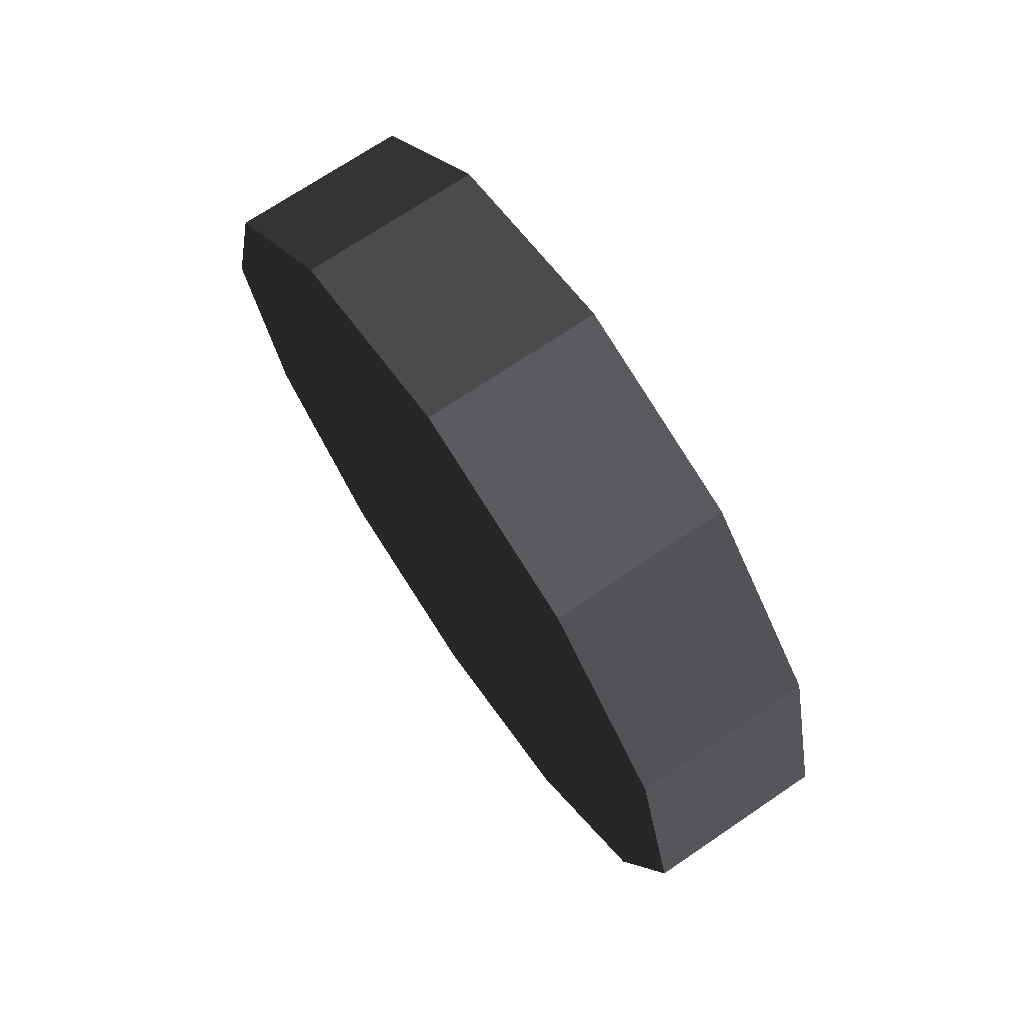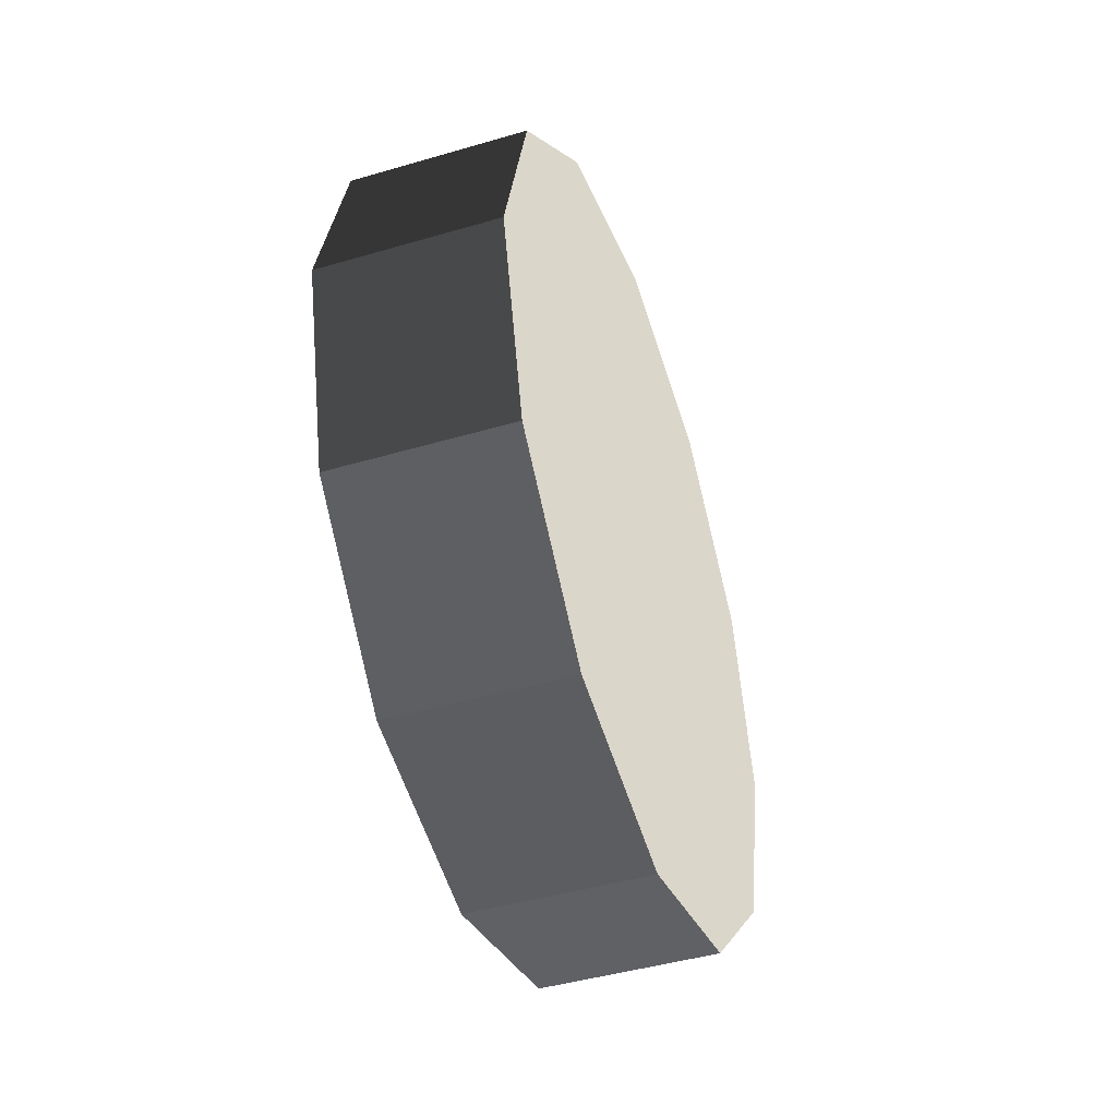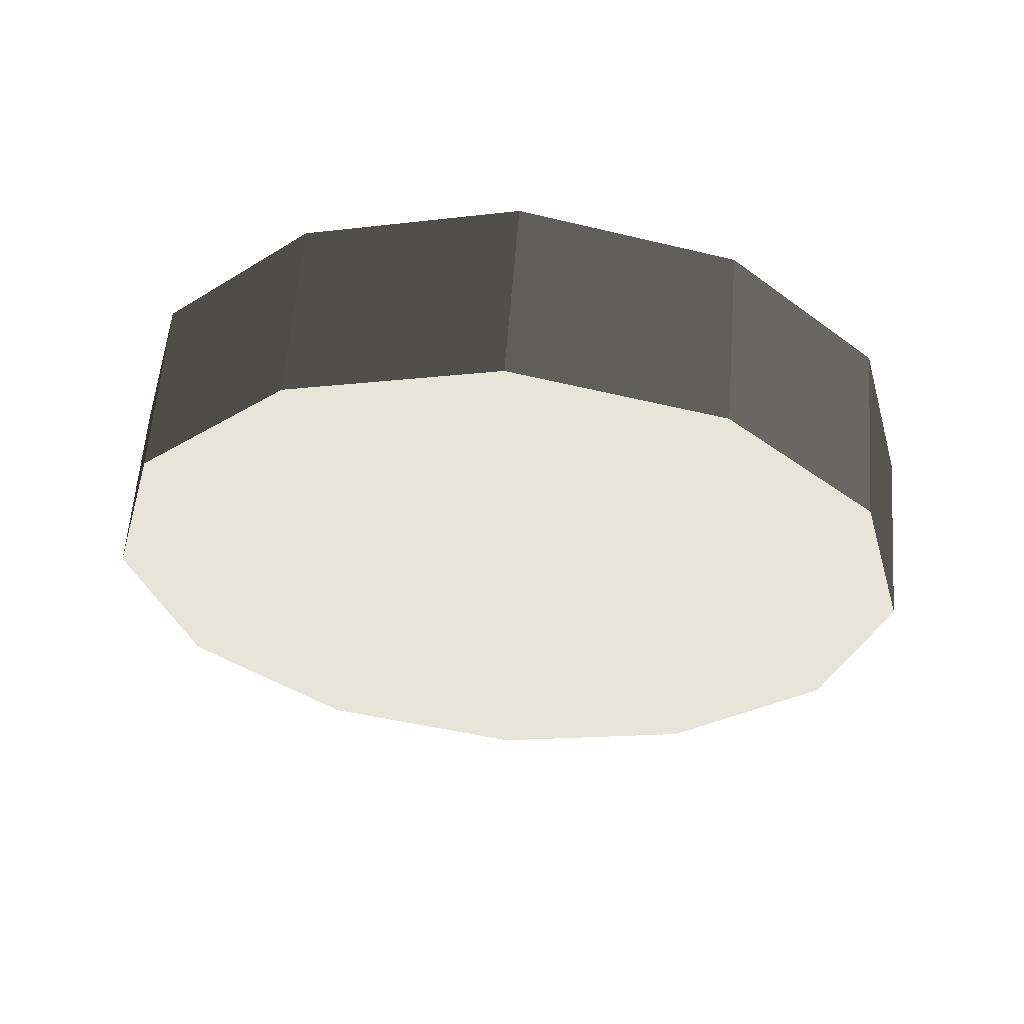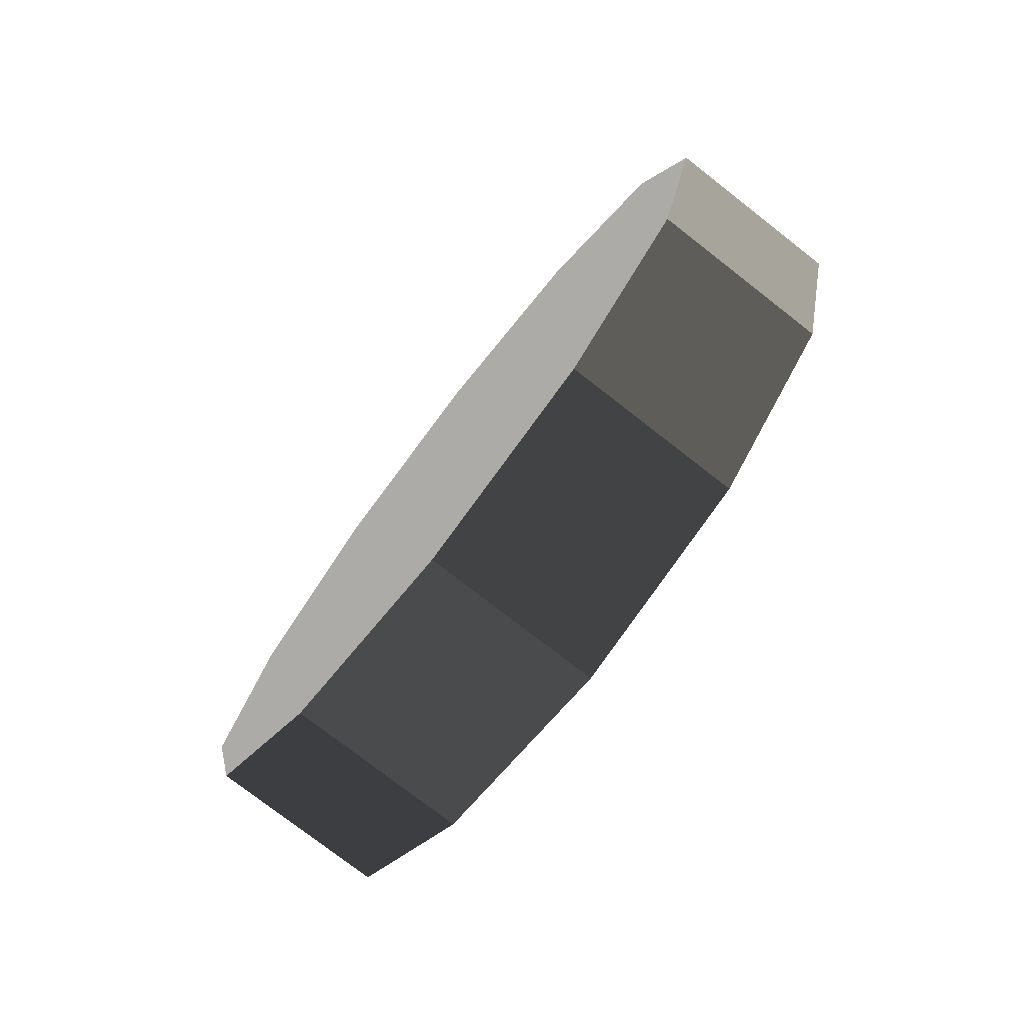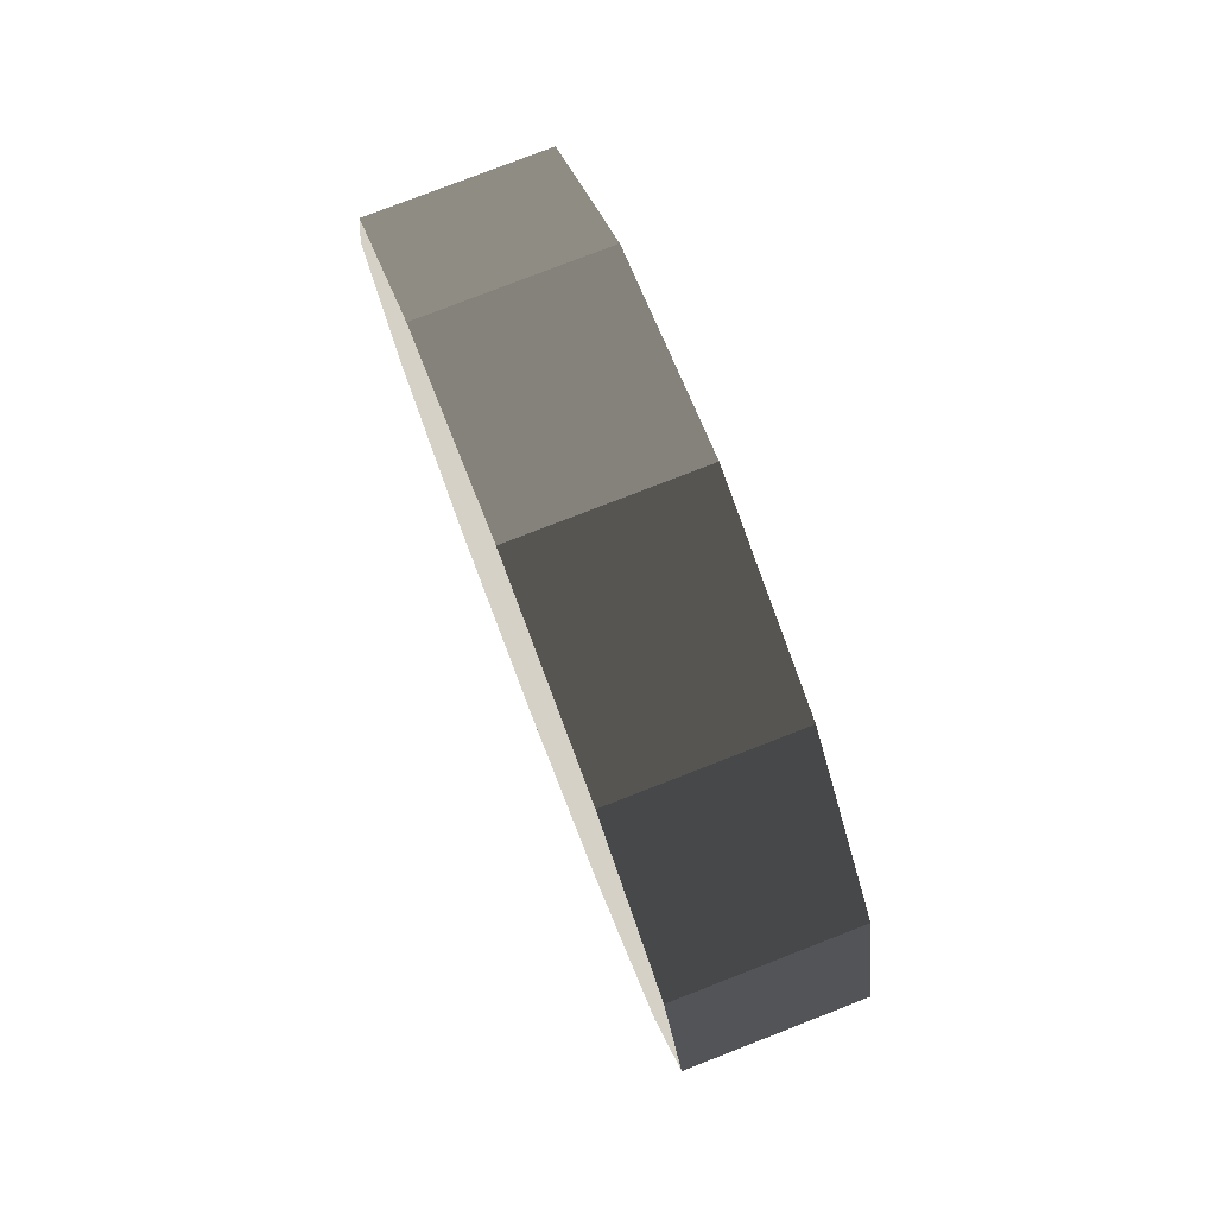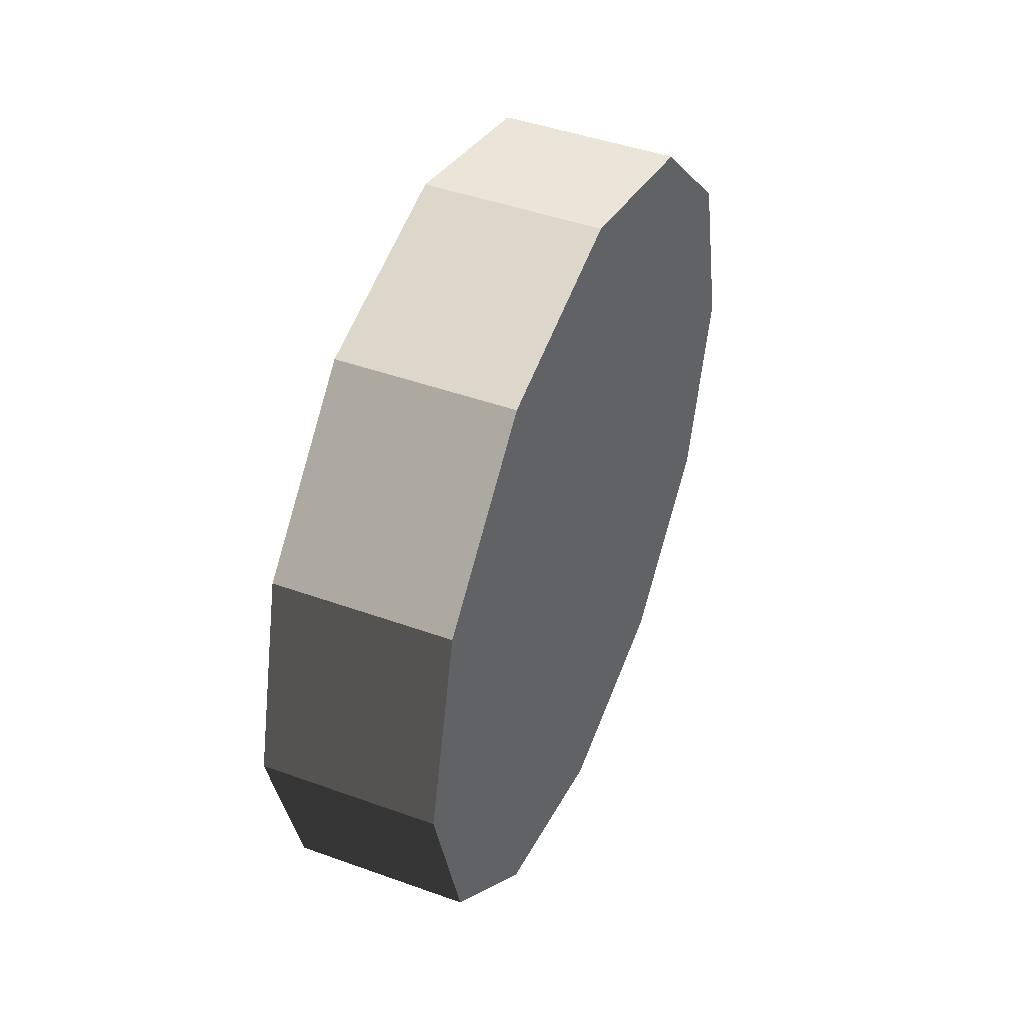
<metadata>
{"format":"obj","ext":"obj","renderer":"f3d","projection":"perspective","resolution":1024,"background":"white","views":[{"elev":71.3,"azim":-34.1,"up":"+Z"},{"elev":-44.9,"azim":-161.2,"up":"+Y"},{"elev":60.3,"azim":94.4,"up":"+Z"},{"elev":-76.5,"azim":-37.9,"up":"+Z"},{"elev":79.0,"azim":158.8,"up":"+Z"},{"elev":45.4,"azim":22.5,"up":"+Y"}]}
</metadata>
<code>
v -0.1658 0.6573 -0.3795
v -0.1658 0.3795 -0.6573
v 0.1658 0.6573 -0.3795
v 0.1658 0.3795 -0.6573
v -0.1658 0.3795 -0.6573
v -0.1658 -8.345e-07 -0.759
v 0.1658 0.3795 -0.6573
v 0.1658 -8.345e-07 -0.759
v -0.1658 -8.345e-07 -0.759
v -0.1658 -0.3795 -0.6573
v 0.1658 -8.345e-07 -0.759
v 0.1658 -0.3795 -0.6573
v -0.1658 -0.3795 -0.6573
v -0.1658 -0.6573 -0.3795
v 0.1658 -0.3795 -0.6573
v 0.1658 -0.6573 -0.3795
v -0.1658 -0.6573 -0.3795
v -0.1658 -0.759 1.407e-05
v 0.1658 -0.6573 -0.3795
v 0.1658 -0.759 1.407e-05
v -0.1658 -0.759 1.407e-05
v -0.1658 -0.6573 0.3795
v 0.1658 -0.759 1.407e-05
v 0.1658 -0.6573 0.3795
v -0.1658 -0.6573 0.3795
v -0.1658 -0.3795 0.6574
v 0.1658 -0.6573 0.3795
v 0.1658 -0.3795 0.6574
v -0.1658 -0.3795 0.6574
v -0.1658 -8.345e-07 0.759
v 0.1658 -0.3795 0.6574
v 0.1658 -8.345e-07 0.759
v -0.1658 -8.345e-07 0.759
v -0.1658 0.3795 0.6574
v 0.1658 -8.345e-07 0.759
v 0.1658 0.3795 0.6574
v -0.1658 0.3795 0.6574
v -0.1658 0.6573 0.3795
v 0.1658 0.3795 0.6574
v 0.1658 0.6573 0.3795
v -0.1658 0.6573 0.3795
v -0.1658 0.759 1.407e-05
v 0.1658 0.6573 0.3795
v 0.1658 0.759 1.407e-05
v -0.1658 0.759 1.407e-05
v -0.1658 0.6573 -0.3795
v 0.1658 0.759 1.407e-05
v 0.1658 0.6573 -0.3795
v 0.1658 0.6573 -0.3795
v 0.1658 0.3795 -0.6573
v 0.1658 -8.345e-07 1.407e-05
v 0.1658 -8.345e-07 -0.759
v 0.1658 -0.3795 -0.6573
v 0.1658 -0.6573 -0.3795
v 0.1658 -0.759 1.407e-05
v 0.1658 -0.6573 0.3795
v 0.1658 -0.3795 0.6574
v 0.1658 -8.345e-07 0.759
v 0.1658 0.3795 0.6574
v 0.1658 0.6573 0.3795
v 0.1658 0.759 1.407e-05
v -0.1658 0.3795 -0.6573
v -0.1658 0.6573 -0.3795
v -0.1658 -8.345e-07 -0.759
v -0.1658 -0.3795 -0.6573
v -0.1658 -0.6573 -0.3795
v -0.1658 -0.759 1.407e-05
v -0.1658 -0.6573 0.3795
v -0.1658 -0.3795 0.6574
v -0.1658 -8.345e-07 0.759
v -0.1658 0.3795 0.6574
v -0.1658 0.6573 0.3795
v -0.1658 0.759 1.407e-05
g wheel_fr2_465_83
f 1 3 2
f 2 3 4
f 5 7 6
f 6 7 8
f 9 11 10
f 10 11 12
f 13 15 14
f 14 15 16
f 17 19 18
f 18 19 20
f 21 23 22
f 22 23 24
f 25 27 26
f 26 27 28
f 29 31 30
f 30 31 32
f 33 35 34
f 34 35 36
f 37 39 38
f 38 39 40
f 41 43 42
f 42 43 44
f 45 47 46
f 46 47 48
f 49 51 50
f 50 51 52
f 52 51 53
f 53 51 54
f 54 51 55
f 55 51 56
f 56 51 57
f 57 51 58
f 58 51 59
f 59 51 60
f 60 51 61
f 61 51 49
f 62 64 63
f 64 65 63
f 65 66 63
f 66 67 63
f 67 68 63
f 68 69 63
f 69 70 63
f 70 71 63
f 71 72 63
f 72 73 63

</code>
